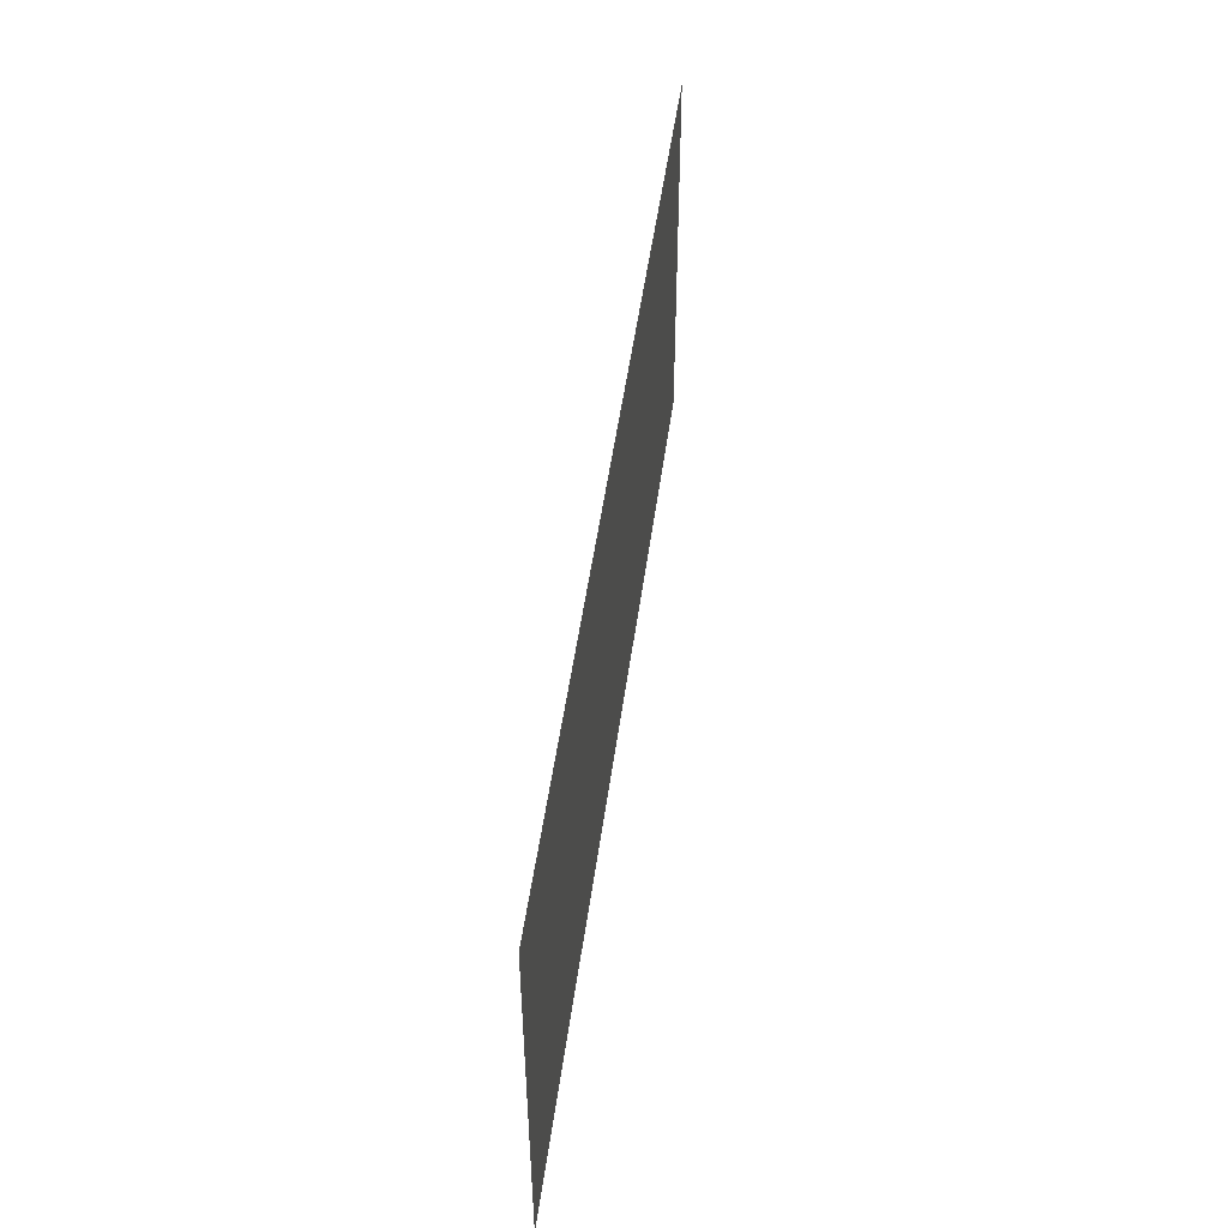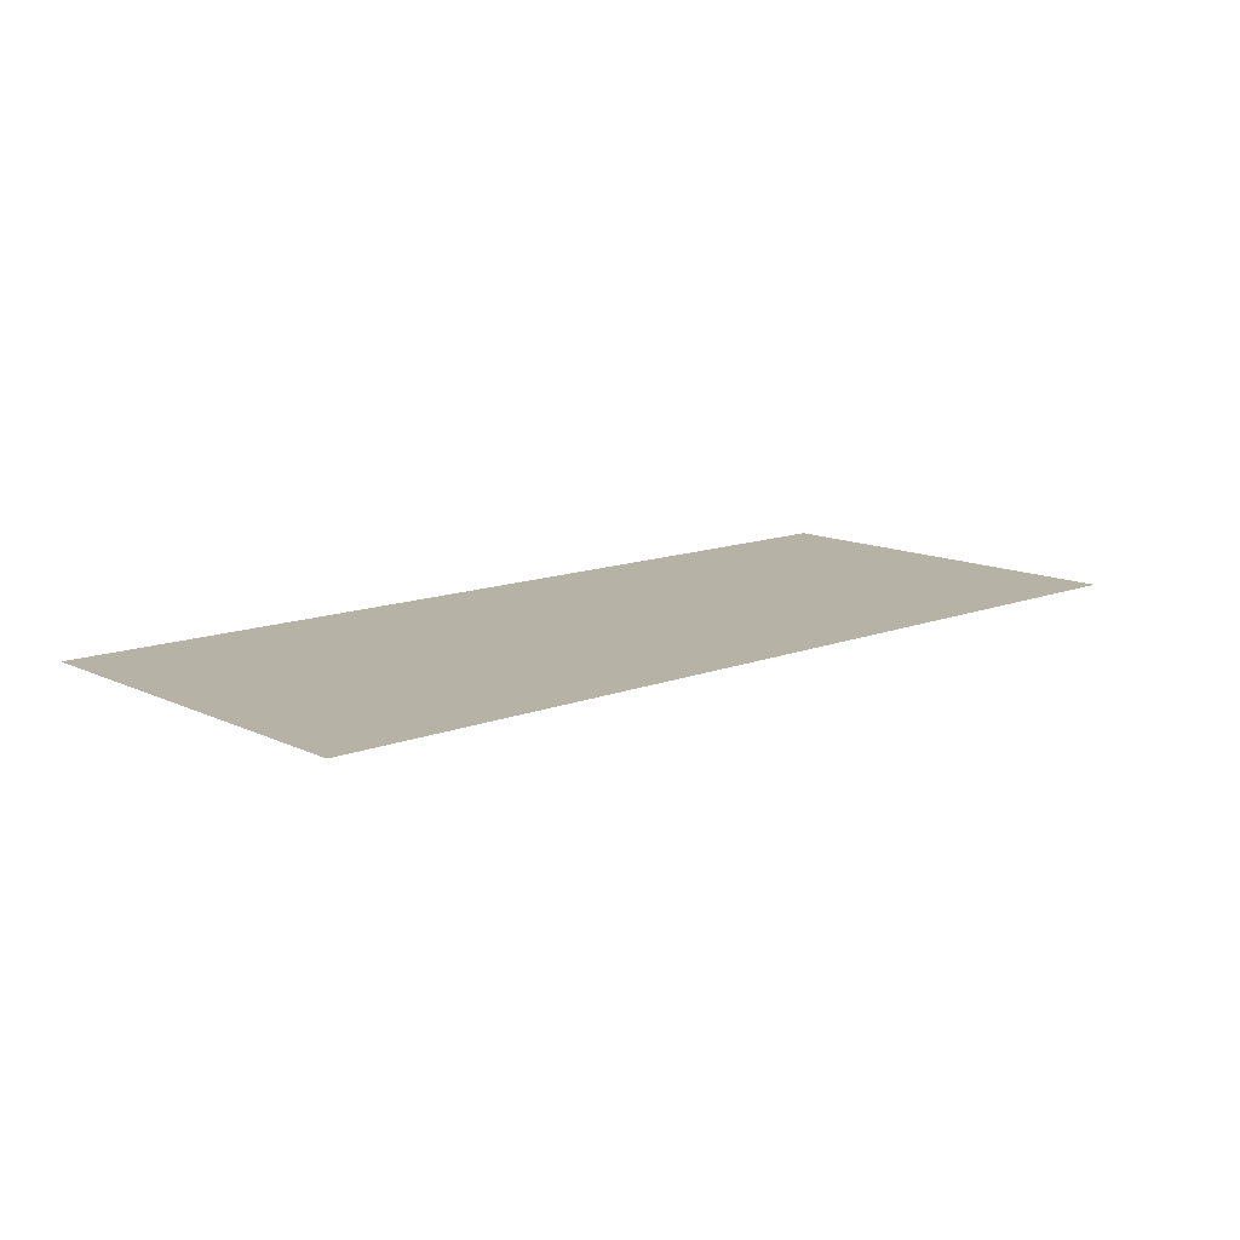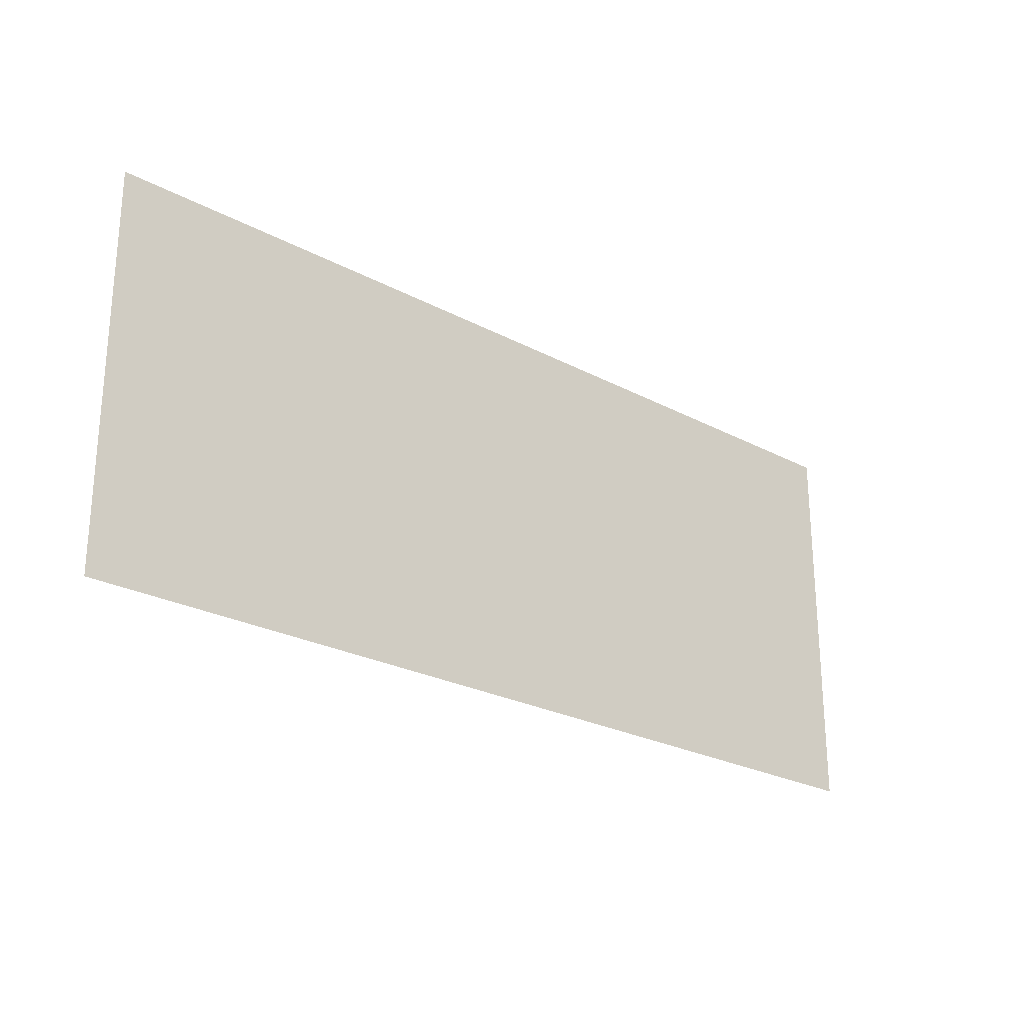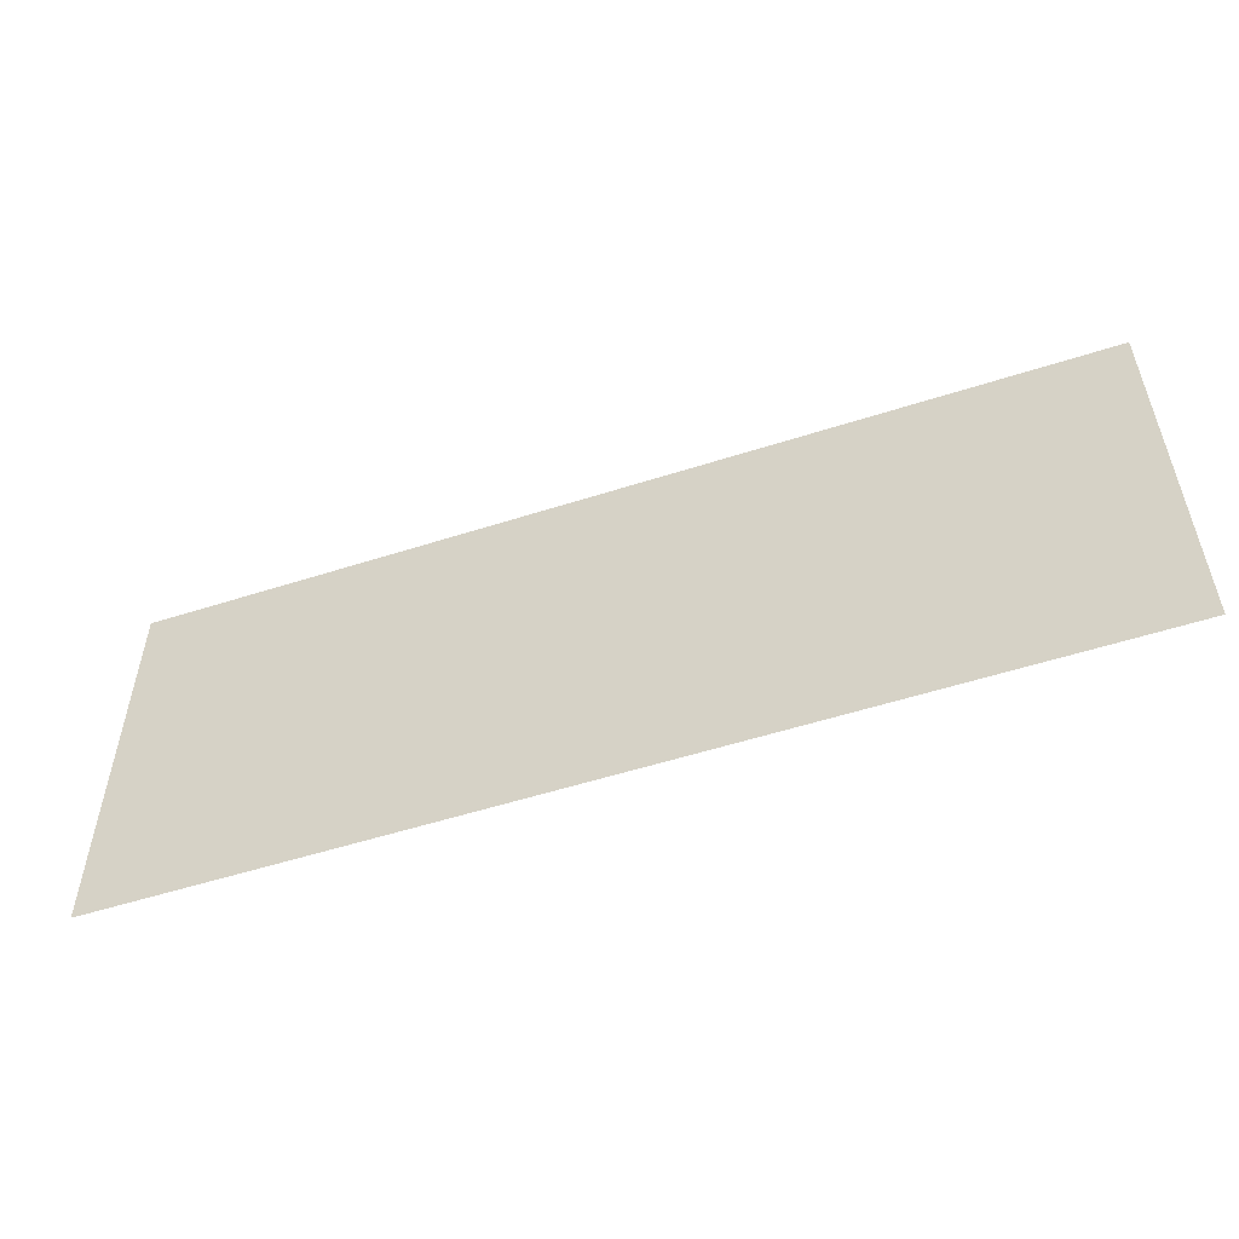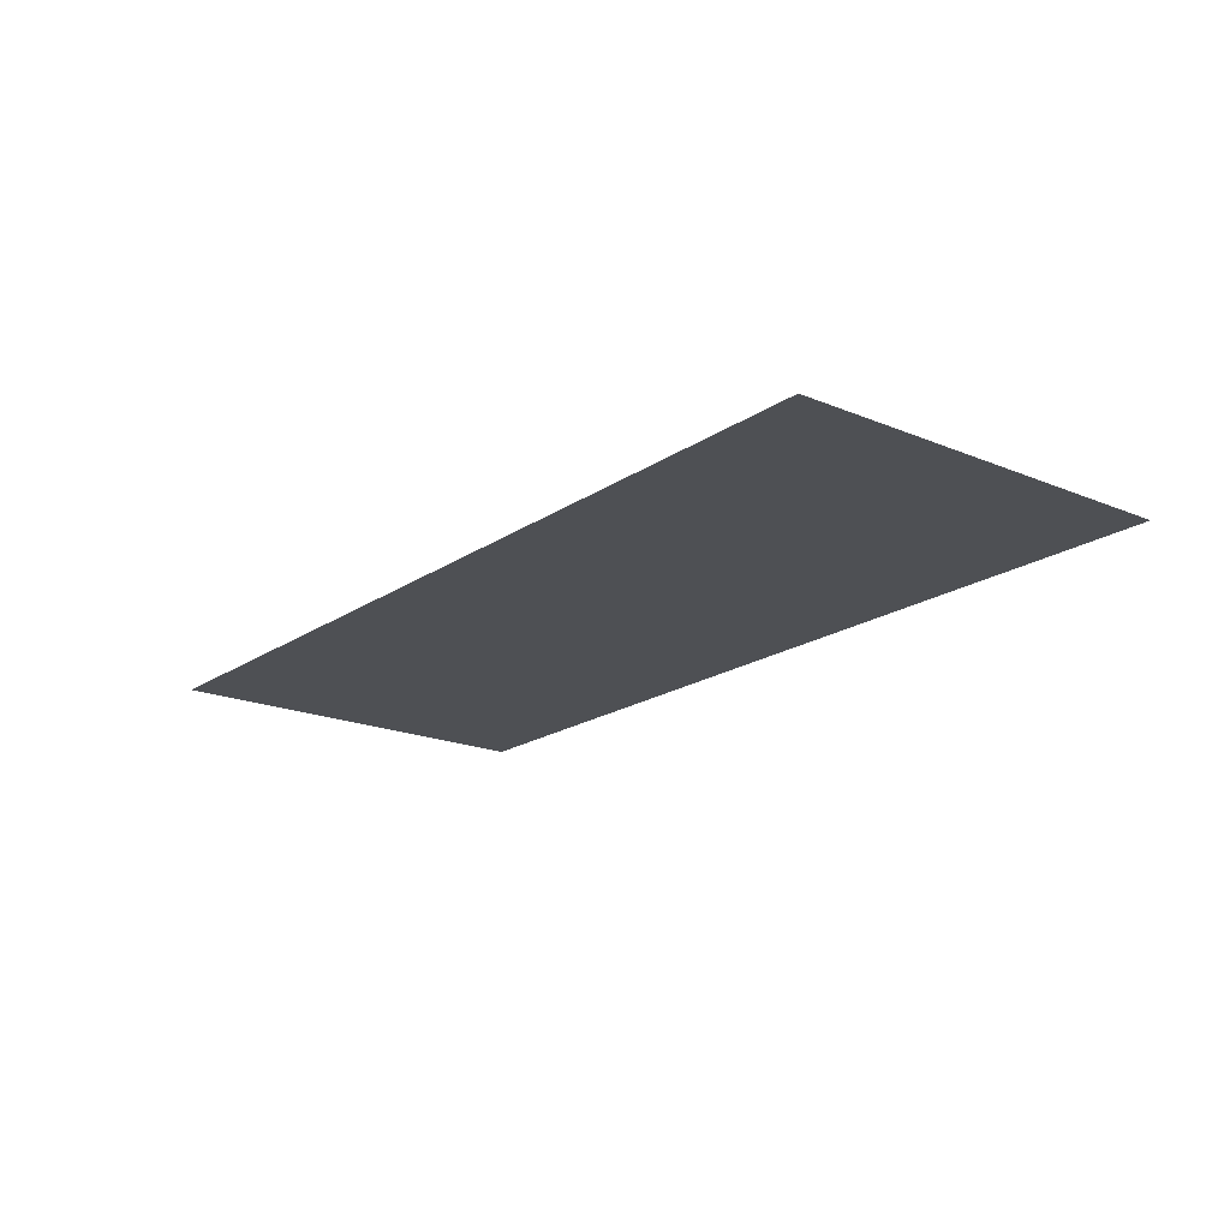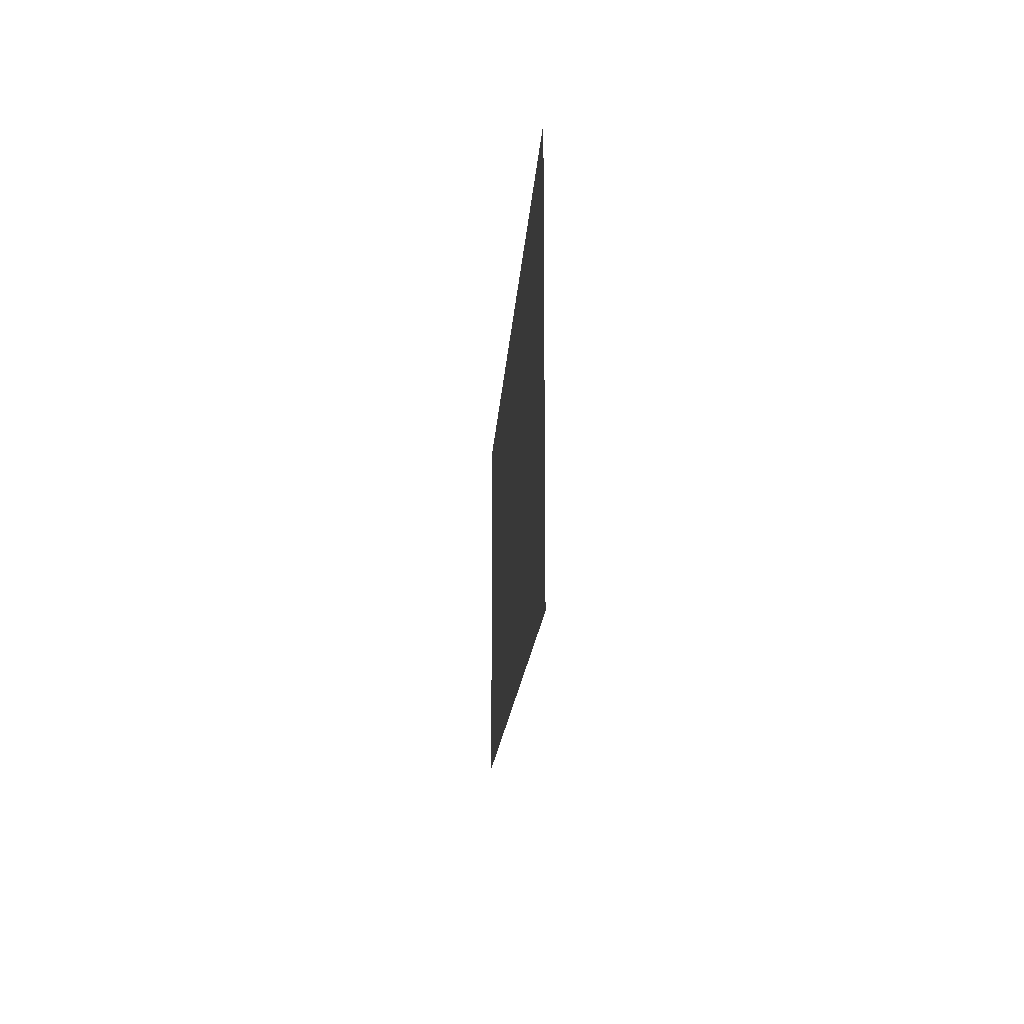
<metadata>
{"format":"obj","ext":"obj","renderer":"f3d","projection":"perspective","resolution":1024,"background":"white","views":[{"elev":49.2,"azim":-82.4,"up":"+Y"},{"elev":12.5,"azim":137.8,"up":"+Z"},{"elev":-24.9,"azim":-40.9,"up":"+Y"},{"elev":-53.8,"azim":-161.1,"up":"+Y"},{"elev":-19.0,"azim":-128.3,"up":"+Z"},{"elev":-14.8,"azim":86.9,"up":"+Y"}]}
</metadata>
<code>
g Clouds_07
v -19.56 8.393 0
v 19.56 -8.393 0
v 19.56 8.393 0
v -19.56 -8.393 0
f 1 2 3
f 1 4 2

</code>
